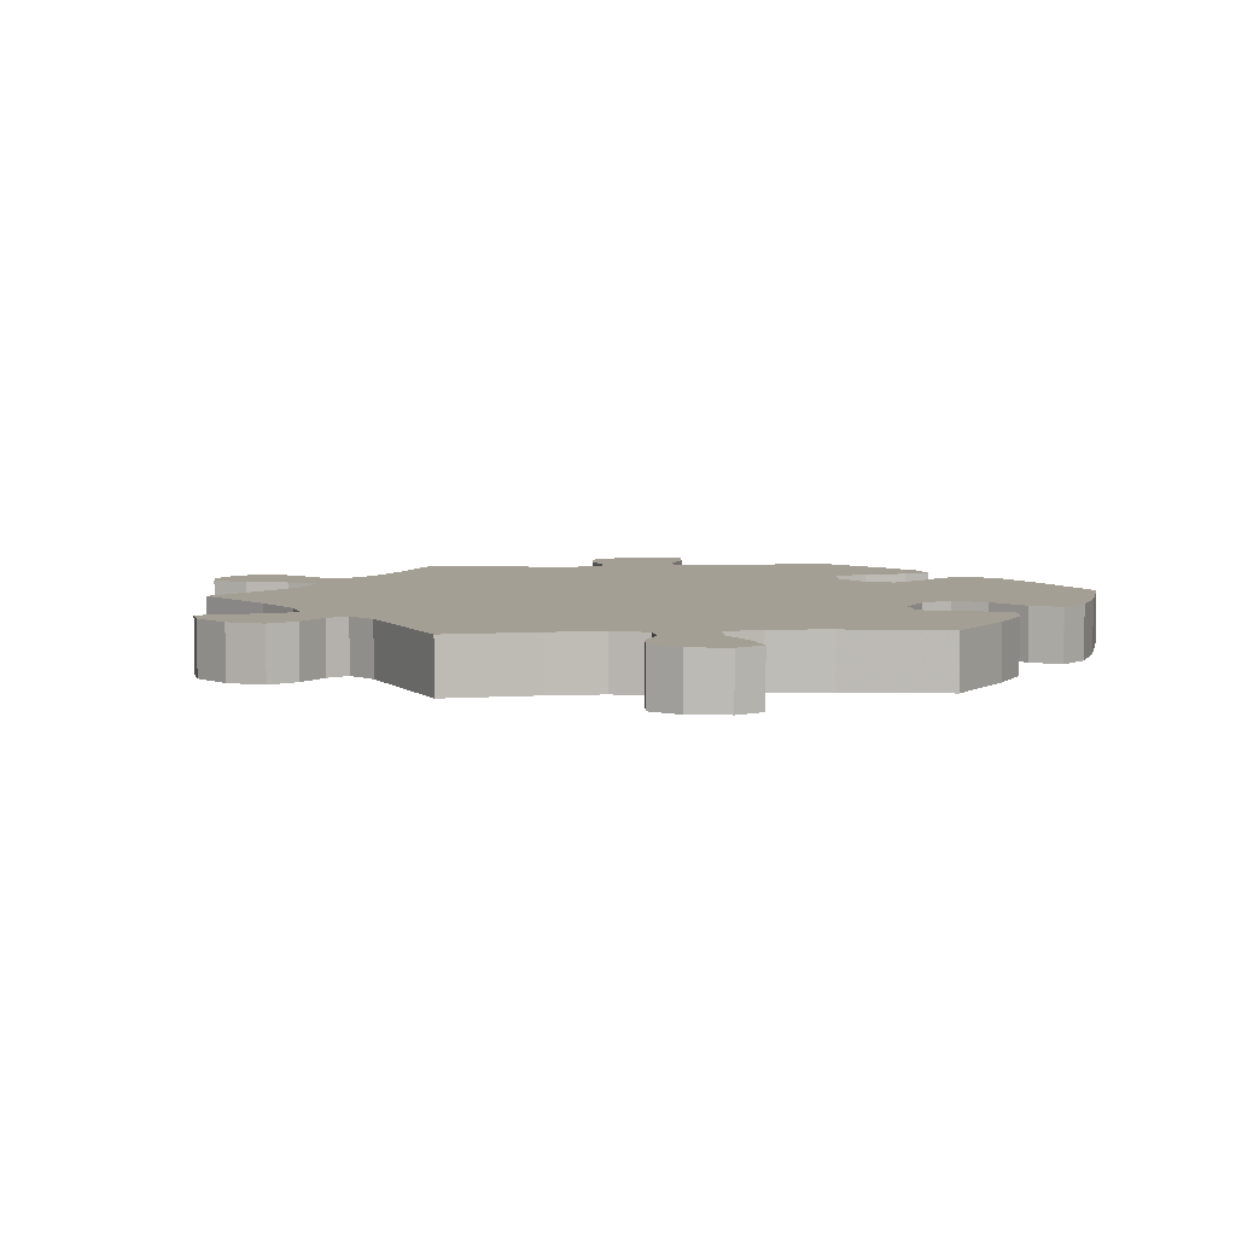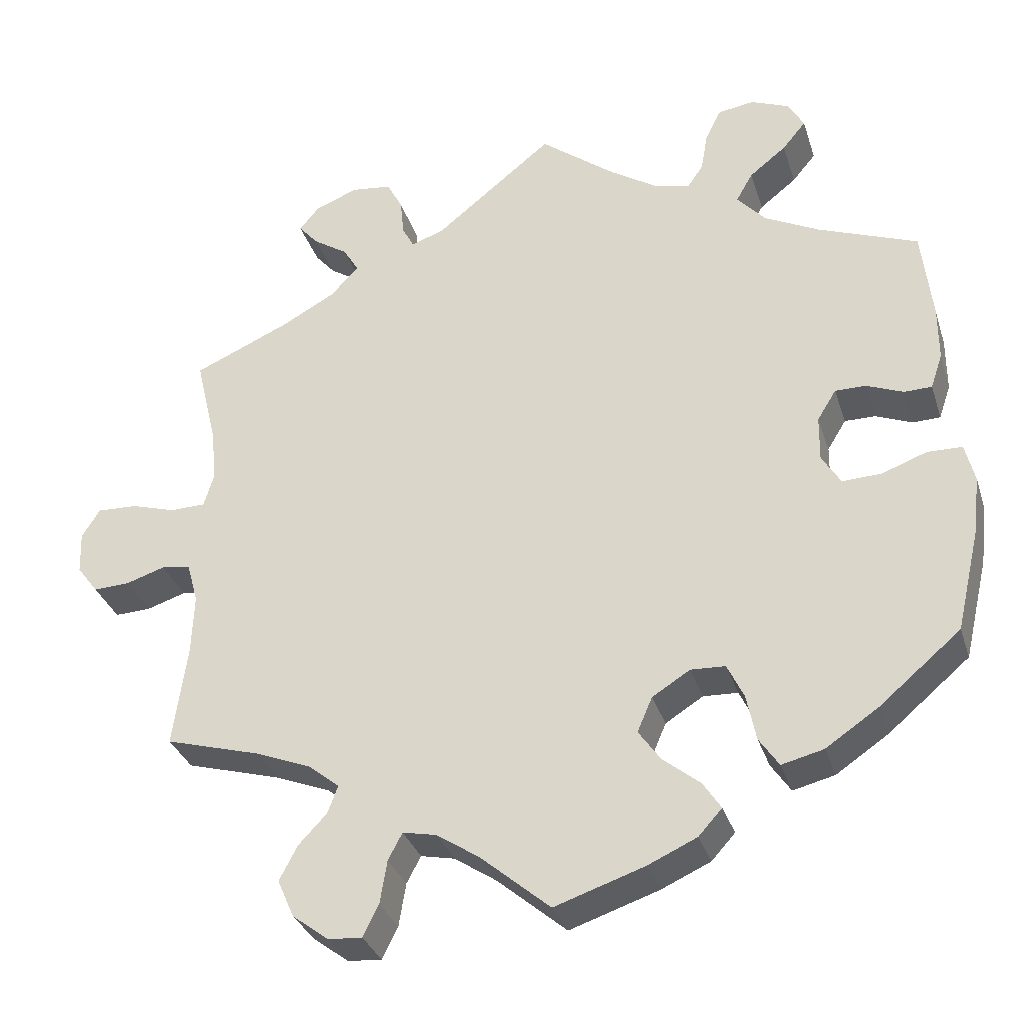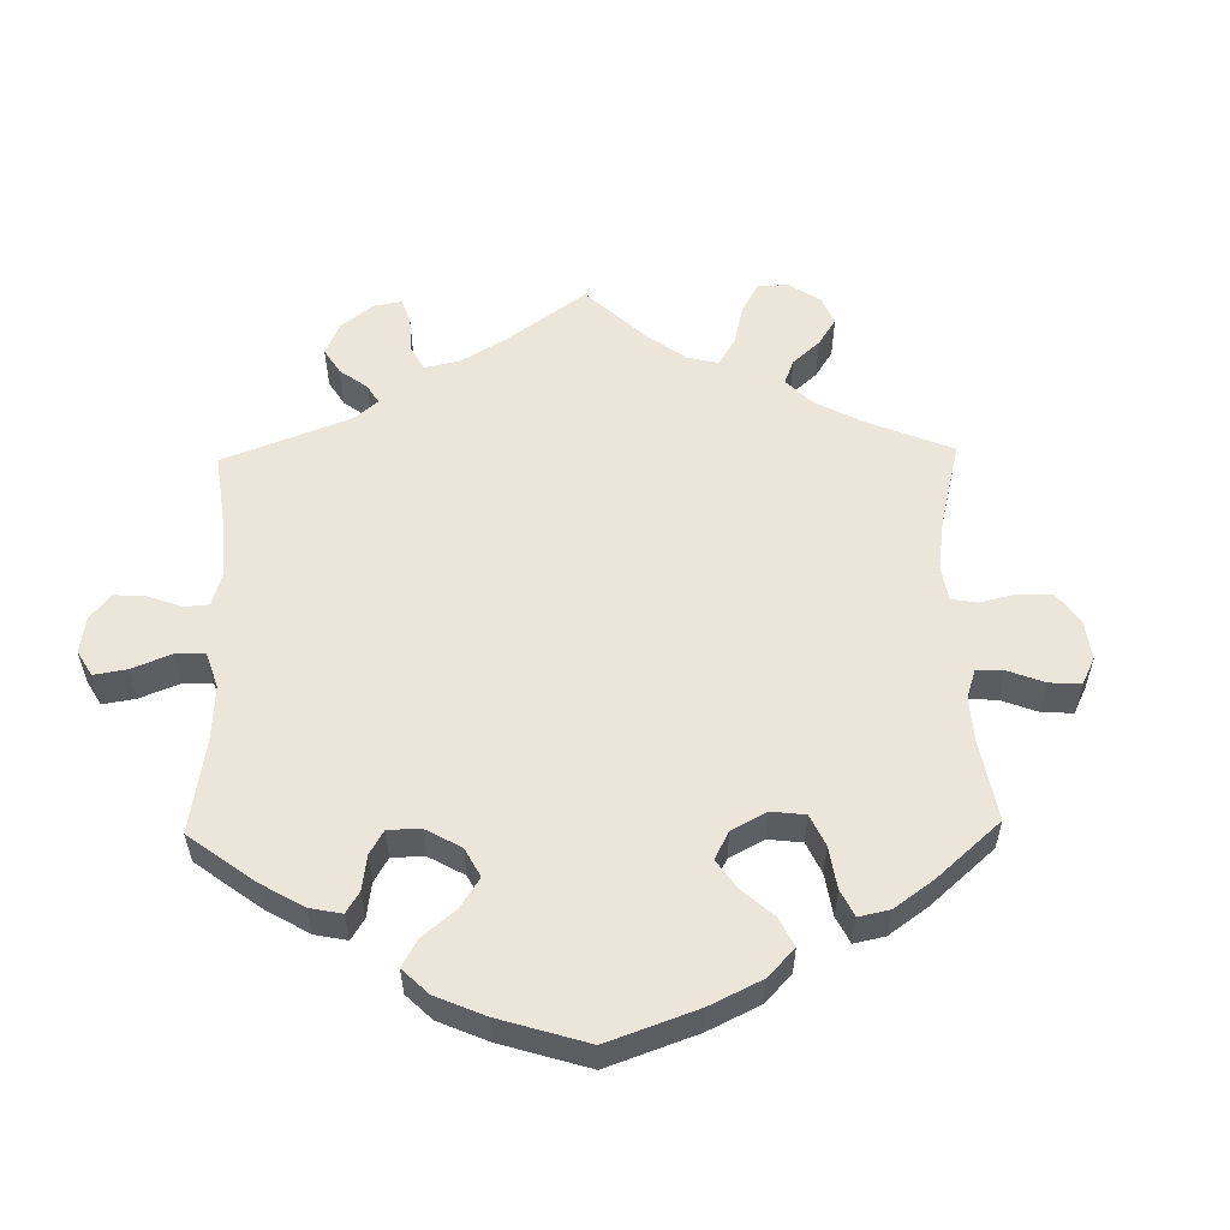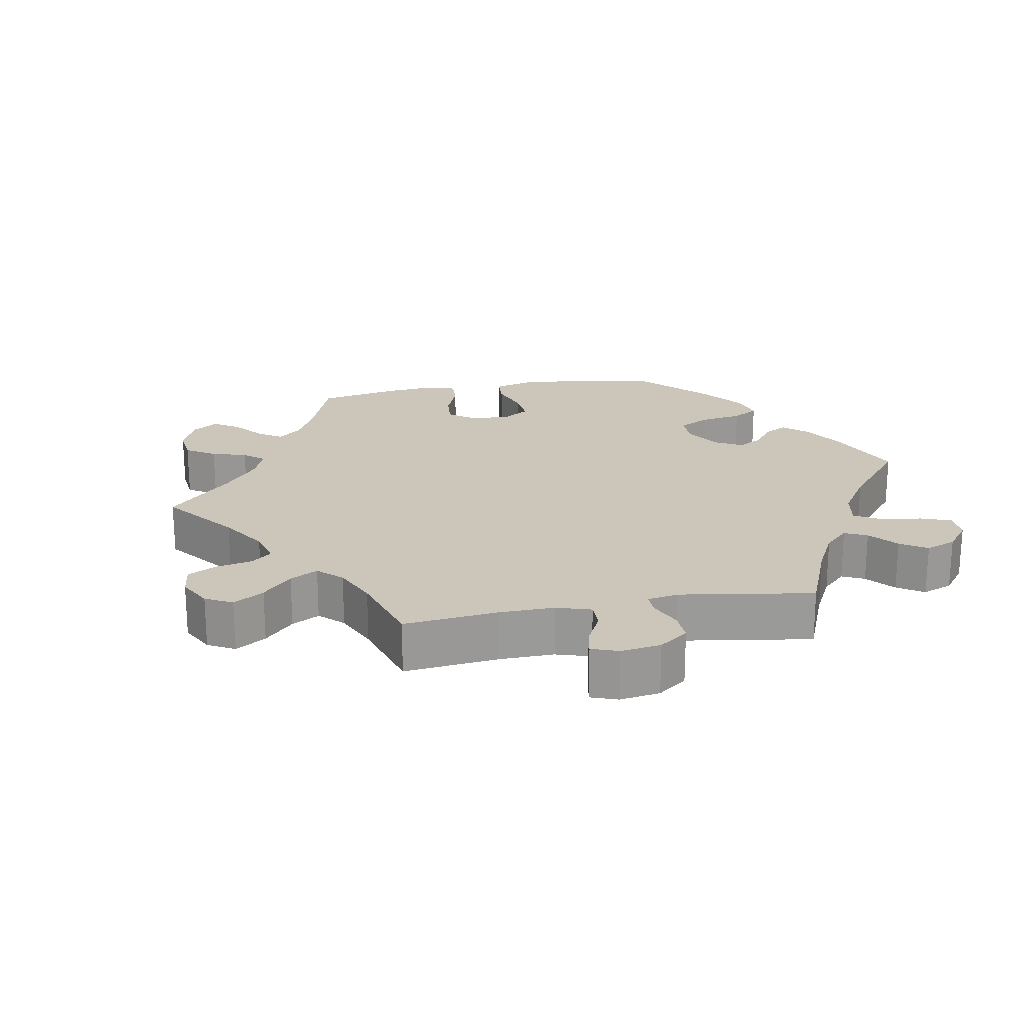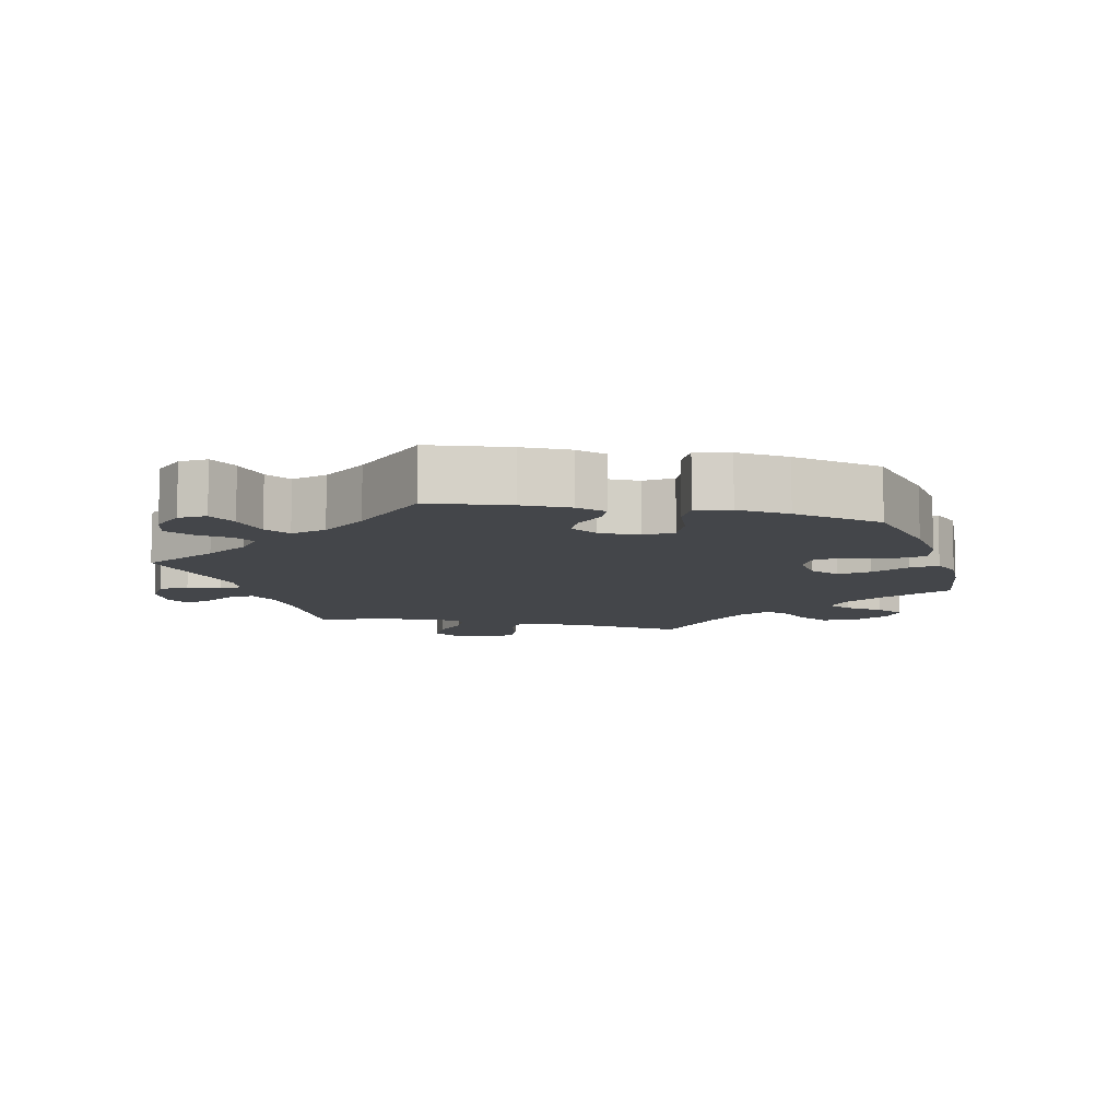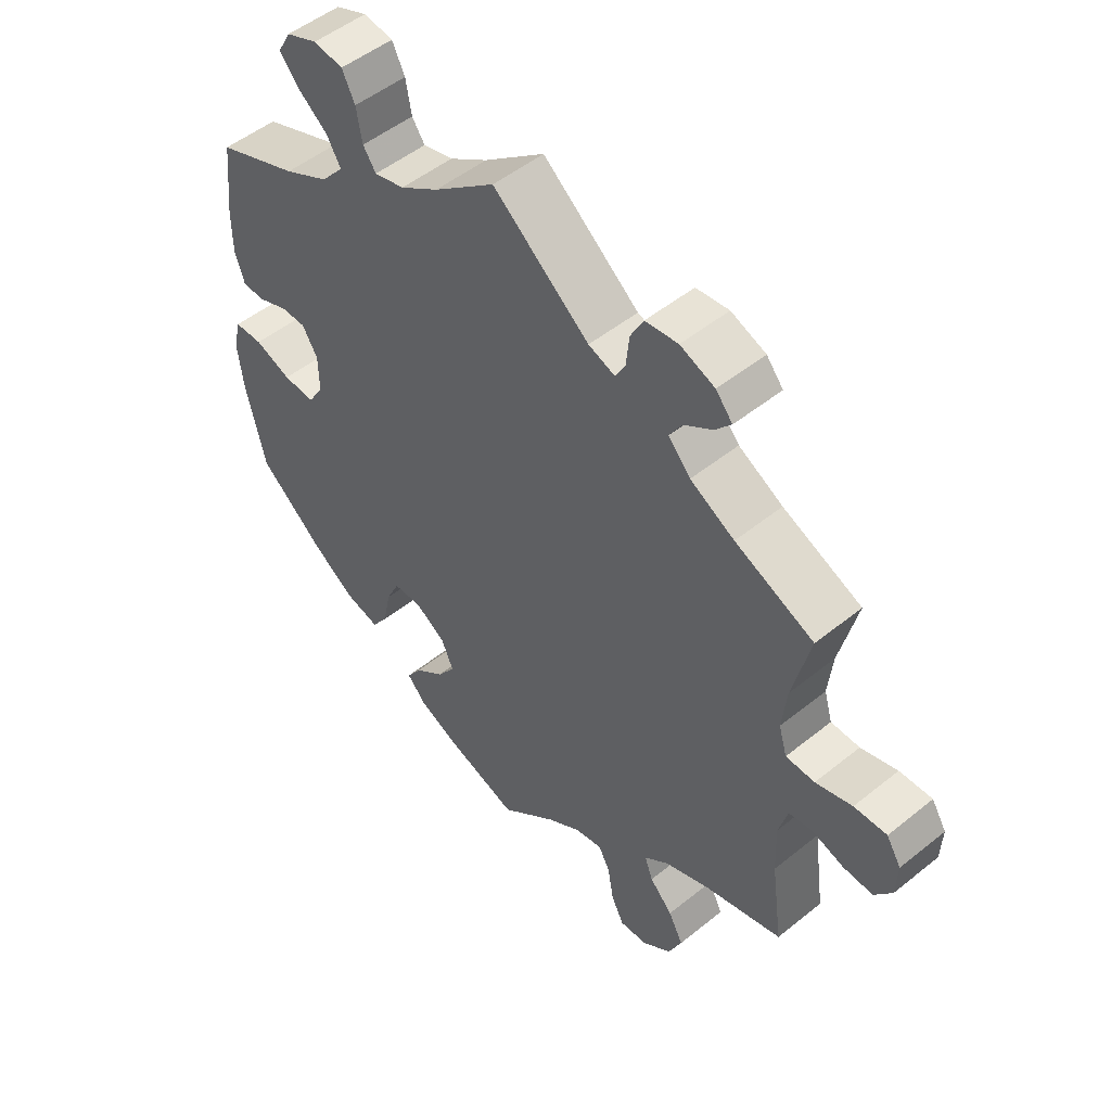
<metadata>
{"format":"obj","ext":"obj","renderer":"f3d","projection":"perspective","resolution":1024,"background":"white","views":[{"elev":5.5,"azim":25.7,"up":"+Y"},{"elev":-32.5,"azim":16.6,"up":"+Z"},{"elev":55.6,"azim":118.9,"up":"+Y"},{"elev":21.0,"azim":-40.4,"up":"+Y"},{"elev":-9.5,"azim":77.7,"up":"+Y"},{"elev":50.8,"azim":-131.4,"up":"+Z"}]}
</metadata>
<code>
v 0.513 0.07 0.173
v 0.513 0.07 0.103
v 0.498 0.07 0.059
v 0.463 0.07 0.058
v 0.416 0.07 0.077
v 0.377 0.07 0.077
v 0.353 0.07 0.038
v 0.352 0.07 -0.02
v 0.376 0.07 -0.059
v 0.426 0.07 -0.057
v 0.483 0.07 -0.036
v 0.527 0.07 -0.037
v 0.539 0.07 -0.086
v 0.53 0.07 -0.161
v 0.5 0.07 -0.289
v 0.397 0.07 -0.376
v 0.33 0.07 -0.421
v 0.277 0.07 -0.434
v 0.252 0.07 -0.397
v 0.24 0.07 -0.338
v 0.219 0.07 -0.294
v 0.175 0.07 -0.292
v 0.127 0.07 -0.322
v 0.108 0.07 -0.366
v 0.136 0.07 -0.406
v 0.183 0.07 -0.444
v 0.206 0.07 -0.479
v 0.176 0.07 -0.512
v 0.114 0.07 -0.54
v 0 0.07 -0.578
v -0.088 0.07 -0.503
v -0.142 0.07 -0.467
v -0.185 0.07 -0.458
v -0.203 0.07 -0.492
v -0.212 0.07 -0.547
v -0.232 0.07 -0.587
v -0.275 0.07 -0.584
v -0.321 0.07 -0.549
v -0.342 0.07 -0.501
v -0.319 0.07 -0.457
v -0.283 0.07 -0.419
v -0.27 0.07 -0.384
v -0.309 0.07 -0.352
v -0.379 0.07 -0.324
v -0.501 0.07 -0.289
v -0.483 0.07 -0.16
v -0.48 0.07 -0.083
v -0.494 0.07 -0.032
v -0.531 0.07 -0.026
v -0.581 0.07 -0.042
v -0.627 0.07 -0.044
v -0.654 0.07 -0.008
v -0.656 0.07 0.045
v -0.633 0.07 0.082
v -0.582 0.07 0.08
v -0.525 0.07 0.063
v -0.48 0.07 0.064
v -0.467 0.07 0.108
v -0.474 0.07 0.175
v -0.501 0.07 0.289
v -0.378 0.07 0.343
v -0.309 0.07 0.381
v -0.274 0.07 0.419
v -0.294 0.07 0.452
v -0.338 0.07 0.481
v -0.363 0.07 0.51
v -0.337 0.07 0.541
v -0.283 0.07 0.562
v -0.232 0.07 0.556
v -0.212 0.07 0.518
v -0.207 0.07 0.47
v -0.192 0.07 0.442
v -0.15 0.07 0.457
v 0 0.07 0.578
v 0.095 0.07 0.504
v 0.155 0.07 0.465
v 0.202 0.07 0.453
v 0.222 0.07 0.482
v 0.231 0.07 0.533
v 0.251 0.07 0.573
v 0.297 0.07 0.58
v 0.346 0.07 0.56
v 0.366 0.07 0.524
v 0.336 0.07 0.488
v 0.289 0.07 0.451
v 0.268 0.07 0.414
v 0.303 0.07 0.374
v 0.373 0.07 0.338
v 0.5 0.07 0.289
v 0.513 0 0.173
v 0.513 0 0.103
v 0.498 0 0.059
v 0.463 0 0.058
v 0.416 0 0.077
v 0.377 0 0.077
v 0.353 0 0.038
v 0.352 0 -0.02
v 0.376 0 -0.059
v 0.426 0 -0.057
v 0.483 0 -0.036
v 0.527 0 -0.037
v 0.539 0 -0.086
v 0.53 0 -0.161
v 0.5 0 -0.289
v 0.397 0 -0.376
v 0.33 0 -0.421
v 0.277 0 -0.434
v 0.252 0 -0.397
v 0.24 0 -0.338
v 0.219 0 -0.294
v 0.175 0 -0.292
v 0.127 0 -0.322
v 0.108 0 -0.366
v 0.136 0 -0.406
v 0.183 0 -0.444
v 0.206 0 -0.479
v 0.176 0 -0.512
v 0.114 0 -0.54
v 0 0 -0.578
v -0.088 0 -0.503
v -0.142 0 -0.467
v -0.185 0 -0.458
v -0.203 0 -0.492
v -0.212 0 -0.547
v -0.232 0 -0.587
v -0.275 0 -0.584
v -0.321 0 -0.549
v -0.342 0 -0.501
v -0.319 0 -0.457
v -0.283 0 -0.419
v -0.27 0 -0.384
v -0.309 0 -0.352
v -0.379 0 -0.324
v -0.501 0 -0.289
v -0.483 0 -0.16
v -0.48 0 -0.083
v -0.494 0 -0.032
v -0.531 0 -0.026
v -0.581 0 -0.042
v -0.627 0 -0.044
v -0.654 0 -0.008
v -0.656 0 0.045
v -0.633 0 0.082
v -0.582 0 0.08
v -0.525 0 0.063
v -0.48 0 0.064
v -0.467 0 0.108
v -0.474 0 0.175
v -0.501 0 0.289
v -0.378 0 0.343
v -0.309 0 0.381
v -0.274 0 0.419
v -0.294 0 0.452
v -0.338 0 0.481
v -0.363 0 0.51
v -0.337 0 0.541
v -0.283 0 0.562
v -0.232 0 0.556
v -0.212 0 0.518
v -0.207 0 0.47
v -0.192 0 0.442
v -0.15 0 0.457
v 0 0 0.578
v 0.095 0 0.504
v 0.155 0 0.465
v 0.202 0 0.453
v 0.222 0 0.482
v 0.231 0 0.533
v 0.251 0 0.573
v 0.297 0 0.58
v 0.346 0 0.56
v 0.366 0 0.524
v 0.336 0 0.488
v 0.289 0 0.451
v 0.268 0 0.414
v 0.303 0 0.374
v 0.373 0 0.338
v 0.5 0 0.289
f 88 89 1 2
f 87 88 2 3
f 86 87 3 4
f 82 83 84 85
f 82 85 86
f 81 82 86
f 78 79 80 81
f 77 78 81 86
f 76 77 86 4
f 73 74 75
f 72 73 75 76
f 68 69 70 71
f 68 71 72
f 67 68 72
f 64 65 66 67
f 63 64 67 72
f 62 63 72 76
f 59 60 61
f 58 59 61 62
f 57 58 62 76
f 53 54 55 56
f 53 56 57
f 52 53 57
f 49 50 51 52
f 49 52 57
f 48 49 57 76
f 44 45 46
f 43 44 46 47
f 42 43 47 48
f 38 39 40 41
f 38 41 42
f 37 38 42
f 34 35 36 37
f 33 34 37 42
f 32 33 42 48
f 28 29 30 31
f 25 26 27 28
f 24 25 28 31
f 23 24 31 32
f 17 18 19 20
f 17 20 21
f 16 17 21
f 15 16 21
f 14 15 21 22
f 10 11 12 13
f 9 10 13 14
f 76 4 5
f 76 5 6
f 48 76 6 7
f 22 23 32 48
f 9 14 22 48
f 8 9 48
f 7 8 48
f 91 90 178 177
f 92 91 177 176
f 93 92 176 175
f 174 173 172 171
f 175 174 171
f 175 171 170
f 170 169 168 167
f 175 170 167 166
f 93 175 166 165
f 164 163 162
f 165 164 162 161
f 160 159 158 157
f 161 160 157
f 161 157 156
f 156 155 154 153
f 161 156 153 152
f 165 161 152 151
f 150 149 148
f 151 150 148 147
f 165 151 147 146
f 145 144 143 142
f 146 145 142
f 146 142 141
f 141 140 139 138
f 146 141 138
f 165 146 138 137
f 135 134 133
f 136 135 133 132
f 137 136 132 131
f 130 129 128 127
f 131 130 127
f 131 127 126
f 126 125 124 123
f 131 126 123 122
f 137 131 122 121
f 120 119 118 117
f 117 116 115 114
f 120 117 114 113
f 121 120 113 112
f 109 108 107 106
f 110 109 106
f 110 106 105
f 110 105 104
f 111 110 104 103
f 102 101 100 99
f 103 102 99 98
f 94 93 165
f 95 94 165
f 96 95 165 137
f 137 121 112 111
f 137 111 103 98
f 137 98 97
f 137 97 96
f 1 90 91 2
f 2 91 92 3
f 3 92 93 4
f 4 93 94 5
f 5 94 95 6
f 6 95 96 7
f 7 96 97 8
f 8 97 98 9
f 9 98 99 10
f 10 99 100 11
f 11 100 101 12
f 12 101 102 13
f 13 102 103 14
f 14 103 104 15
f 15 104 105 16
f 16 105 106 17
f 17 106 107 18
f 18 107 108 19
f 19 108 109 20
f 20 109 110 21
f 21 110 111 22
f 22 111 112 23
f 23 112 113 24
f 24 113 114 25
f 25 114 115 26
f 26 115 116 27
f 27 116 117 28
f 28 117 118 29
f 29 118 119 30
f 30 119 120 31
f 31 120 121 32
f 32 121 122 33
f 33 122 123 34
f 34 123 124 35
f 35 124 125 36
f 36 125 126 37
f 37 126 127 38
f 38 127 128 39
f 39 128 129 40
f 40 129 130 41
f 41 130 131 42
f 42 131 132 43
f 43 132 133 44
f 44 133 134 45
f 45 134 135 46
f 46 135 136 47
f 47 136 137 48
f 48 137 138 49
f 49 138 139 50
f 50 139 140 51
f 51 140 141 52
f 52 141 142 53
f 53 142 143 54
f 54 143 144 55
f 55 144 145 56
f 56 145 146 57
f 57 146 147 58
f 58 147 148 59
f 59 148 149 60
f 60 149 150 61
f 61 150 151 62
f 62 151 152 63
f 63 152 153 64
f 64 153 154 65
f 65 154 155 66
f 66 155 156 67
f 67 156 157 68
f 68 157 158 69
f 69 158 159 70
f 70 159 160 71
f 71 160 161 72
f 72 161 162 73
f 73 162 163 74
f 74 163 164 75
f 75 164 165 76
f 76 165 166 77
f 77 166 167 78
f 78 167 168 79
f 79 168 169 80
f 80 169 170 81
f 81 170 171 82
f 82 171 172 83
f 83 172 173 84
f 84 173 174 85
f 85 174 175 86
f 86 175 176 87
f 87 176 177 88
f 88 177 178 89
f 89 178 90 1

</code>
